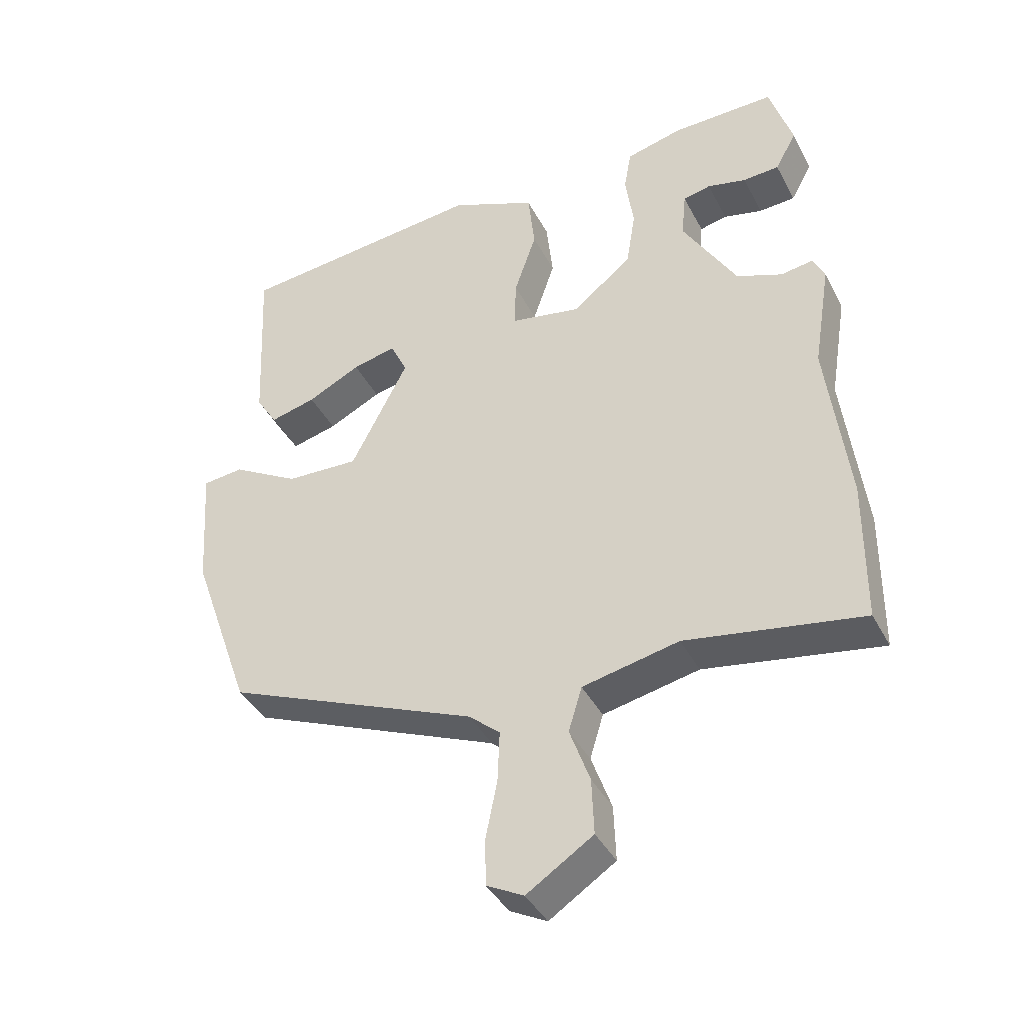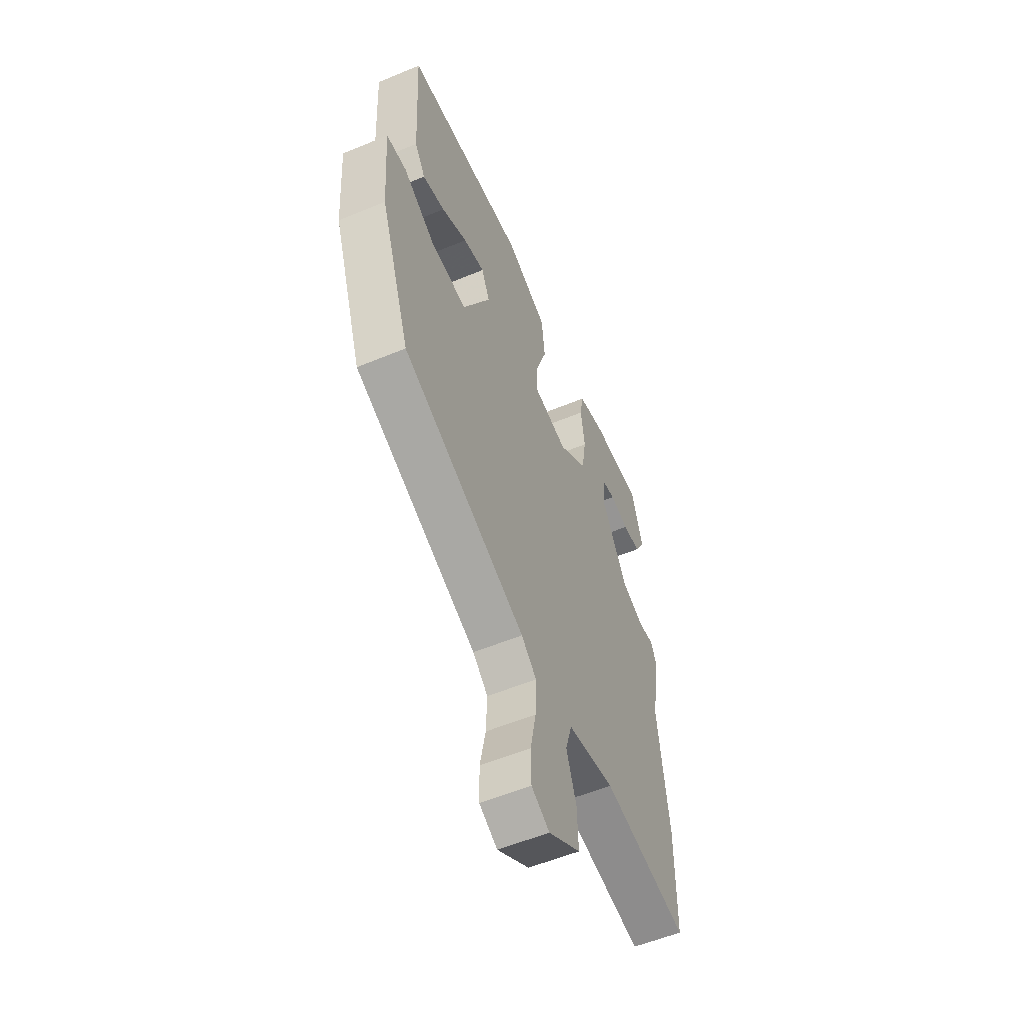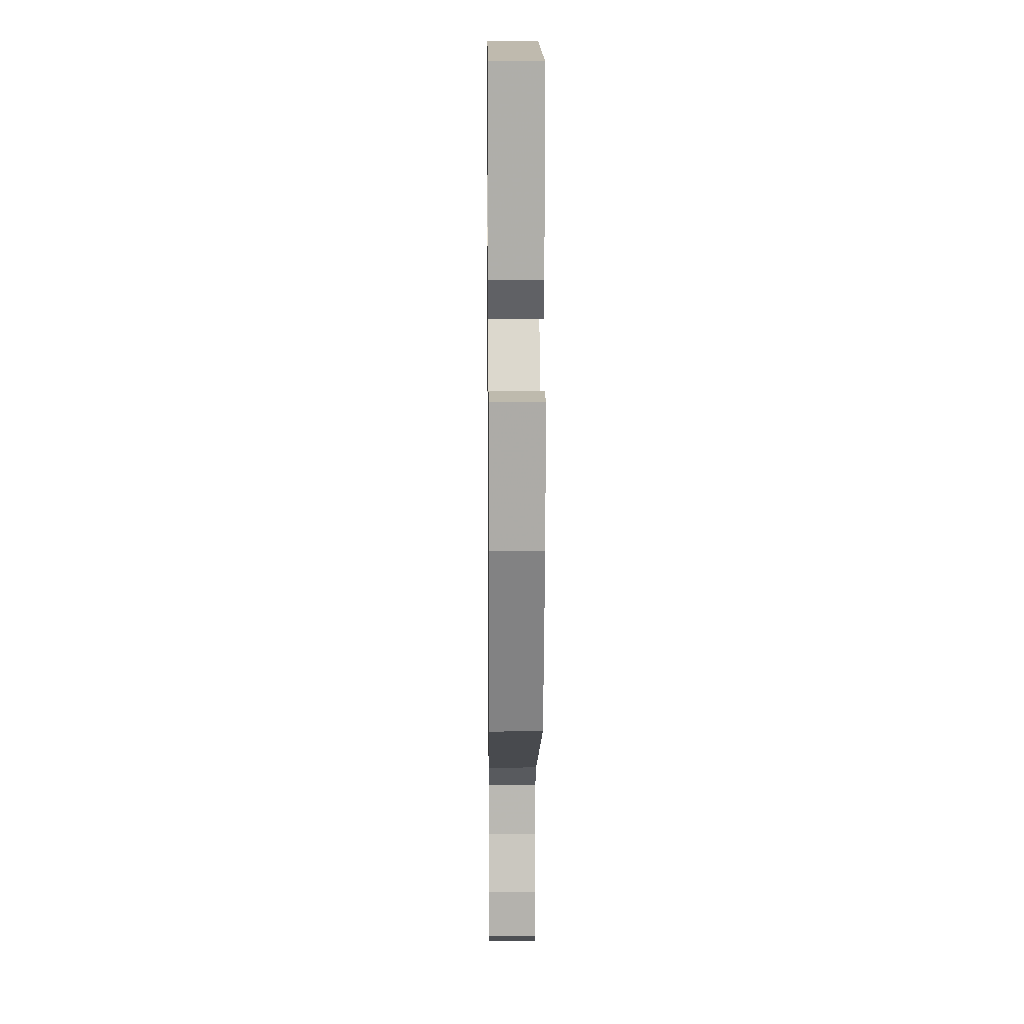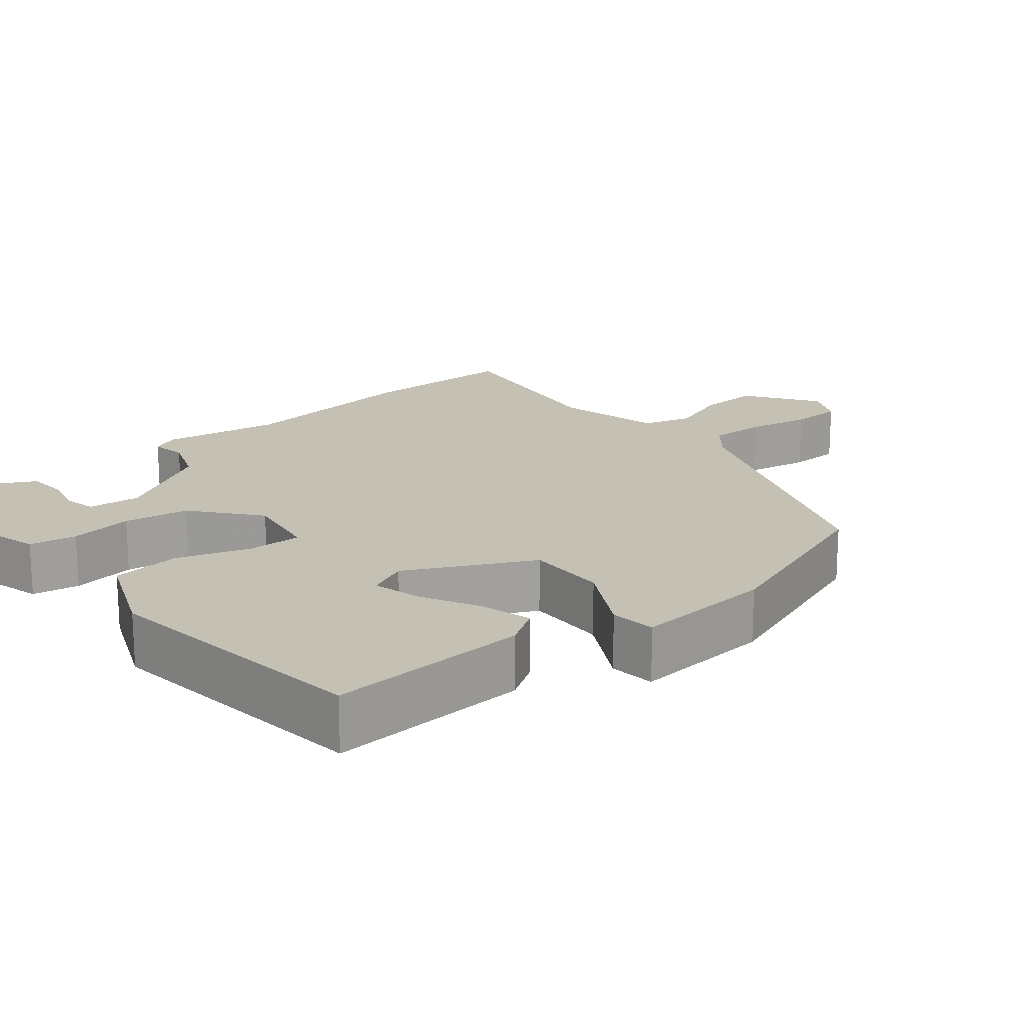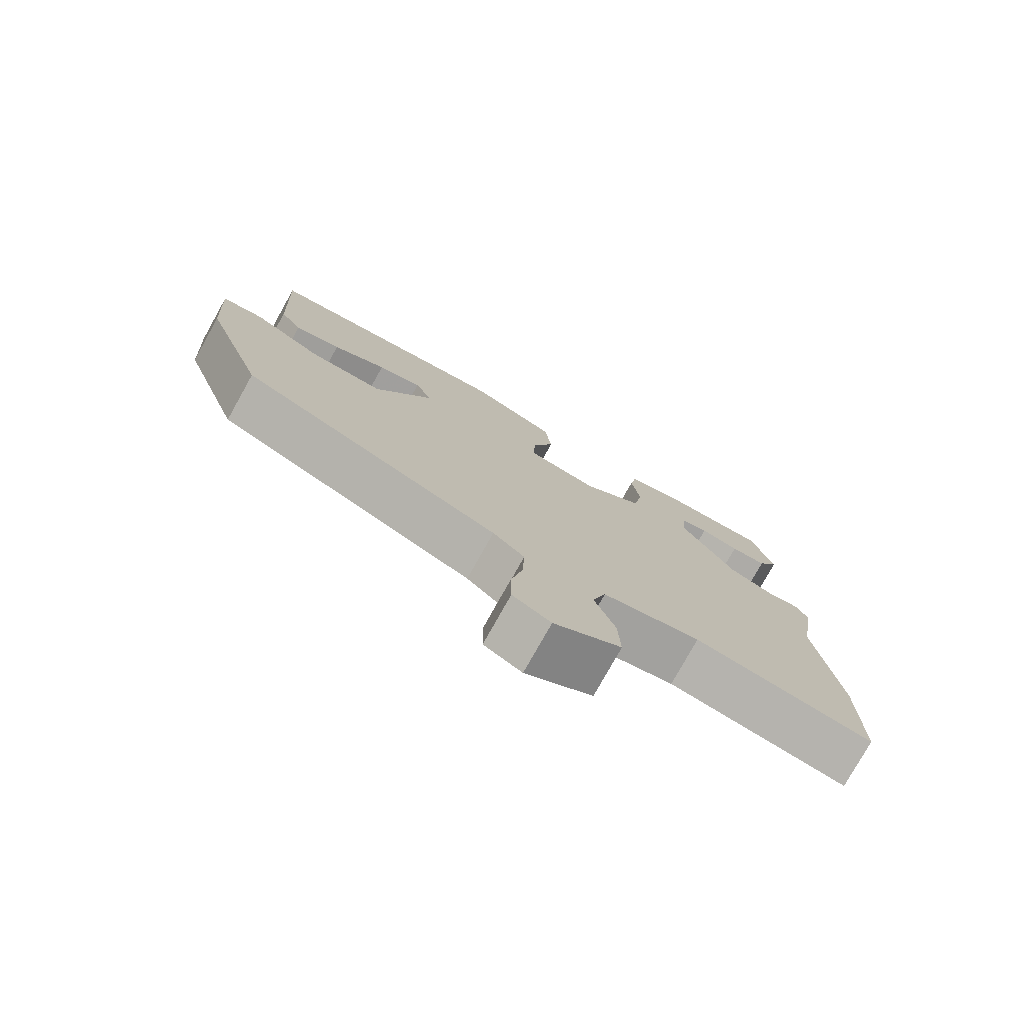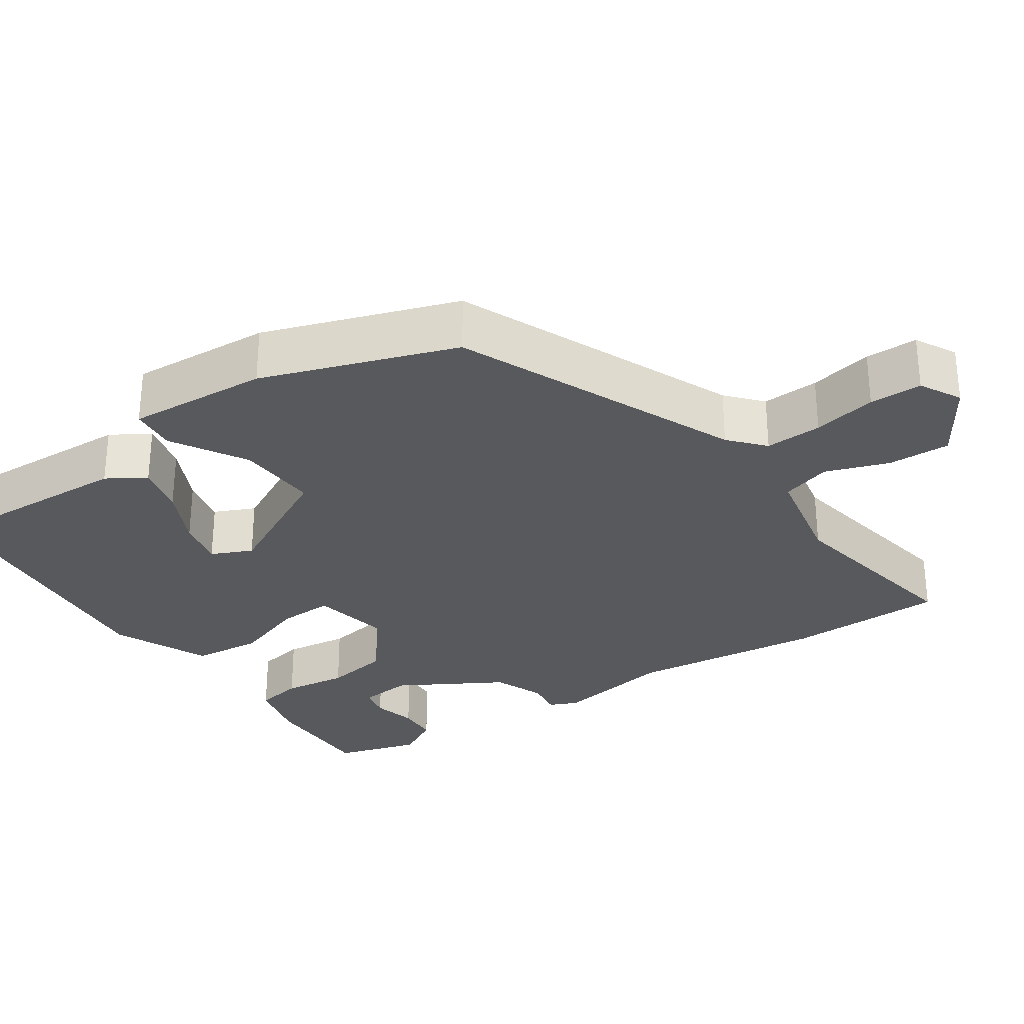
<metadata>
{"format":"obj","ext":"obj","renderer":"f3d","projection":"perspective","resolution":1024,"background":"white","views":[{"elev":-40.5,"azim":-154.4,"up":"+Z"},{"elev":-55.9,"azim":113.6,"up":"+Z"},{"elev":9.8,"azim":89.3,"up":"+Z"},{"elev":18.2,"azim":49.6,"up":"+Y"},{"elev":-77.7,"azim":150.8,"up":"+Z"},{"elev":-29.9,"azim":124.6,"up":"+Y"}]}
</metadata>
<code>
v -0.442 0.07 0.52
v -0.288 0.07 0.518
v -0.204 0.07 0.497
v -0.193 0.07 0.434
v -0.205 0.07 0.349
v -0.191 0.07 0.262
v -0.102 0.07 0.192
v 0.002 0.07 0.212
v 0 0.07 0.285
v -0.033 0.07 0.382
v -0.023 0.07 0.474
v 0.105 0.07 0.53
v 0.476 0.07 0.493
v 0.463 0.07 0.225
v 0.431 0.07 0.174
v 0.363 0.07 0.191
v 0.284 0.07 0.23
v 0.219 0.07 0.245
v 0.194 0.07 0.191
v 0.279 0.07 0.026
v 0.388 0.07 0.031
v 0.488 0.07 0.089
v 0.549 0.07 0.083
v 0.536 0.07 -0.105
v 0.446 0.07 -0.361
v 0.071 0.07 -0.519
v 0.025 0.07 -0.559
v 0.028 0.07 -0.635
v 0.045 0.07 -0.72
v 0.044 0.07 -0.79
v -0.011 0.07 -0.819
v -0.109 0.07 -0.755
v -0.106 0.07 -0.672
v -0.076 0.07 -0.588
v -0.096 0.07 -0.522
v -0.239 0.07 -0.492
v -0.5 0.07 -0.537
v -0.502 0.07 -0.325
v -0.471 0.07 -0.07
v -0.497 0.07 0.089
v -0.48 0.07 0.126
v -0.432 0.07 0.119
v -0.364 0.07 0.146
v -0.284 0.07 0.283
v -0.291 0.07 0.353
v -0.332 0.07 0.362
v -0.39 0.07 0.348
v -0.444 0.07 0.351
v -0.476 0.07 0.409
v -0.442 0 0.52
v -0.288 0 0.518
v -0.204 0 0.497
v -0.193 0 0.434
v -0.205 0 0.349
v -0.191 0 0.262
v -0.102 0 0.192
v 0.002 0 0.212
v 0 0 0.285
v -0.033 0 0.382
v -0.023 0 0.474
v 0.105 0 0.53
v 0.476 0 0.493
v 0.463 0 0.225
v 0.431 0 0.174
v 0.363 0 0.191
v 0.284 0 0.23
v 0.219 0 0.245
v 0.194 0 0.191
v 0.279 0 0.026
v 0.388 0 0.031
v 0.488 0 0.089
v 0.549 0 0.083
v 0.536 0 -0.105
v 0.446 0 -0.361
v 0.071 0 -0.519
v 0.025 0 -0.559
v 0.028 0 -0.635
v 0.045 0 -0.72
v 0.044 0 -0.79
v -0.011 0 -0.819
v -0.109 0 -0.755
v -0.106 0 -0.672
v -0.076 0 -0.588
v -0.096 0 -0.522
v -0.239 0 -0.492
v -0.5 0 -0.537
v -0.502 0 -0.325
v -0.471 0 -0.07
v -0.497 0 0.089
v -0.48 0 0.126
v -0.432 0 0.119
v -0.364 0 0.146
v -0.284 0 0.283
v -0.291 0 0.353
v -0.332 0 0.362
v -0.39 0 0.348
v -0.444 0 0.351
v -0.476 0 0.409
f 46 47 48 49
f 45 46 49 1
f 39 40 41 42
f 39 42 43
f 36 37 38 39
f 35 36 39 43
f 31 32 33 34
f 29 30 31 34
f 28 29 34 35
f 27 28 35 43
f 23 24 25 26
f 21 22 23 26
f 20 21 26 27
f 19 20 27 43
f 14 15 16 17
f 14 17 18
f 13 14 18
f 12 13 18
f 9 10 11 12
f 8 9 12 18
f 7 8 18 19
f 2 3 4 5
f 45 1 2 5
f 44 45 5 6
f 7 19 43
f 6 7 43 44
f 98 97 96 95
f 50 98 95 94
f 91 90 89 88
f 92 91 88
f 88 87 86 85
f 92 88 85 84
f 83 82 81 80
f 83 80 79 78
f 84 83 78 77
f 92 84 77 76
f 75 74 73 72
f 75 72 71 70
f 76 75 70 69
f 92 76 69 68
f 66 65 64 63
f 67 66 63
f 67 63 62
f 67 62 61
f 61 60 59 58
f 67 61 58 57
f 68 67 57 56
f 54 53 52 51
f 54 51 50 94
f 55 54 94 93
f 92 68 56
f 93 92 56 55
f 1 50 51 2
f 2 51 52 3
f 3 52 53 4
f 4 53 54 5
f 5 54 55 6
f 6 55 56 7
f 7 56 57 8
f 8 57 58 9
f 9 58 59 10
f 10 59 60 11
f 11 60 61 12
f 12 61 62 13
f 13 62 63 14
f 14 63 64 15
f 15 64 65 16
f 16 65 66 17
f 17 66 67 18
f 18 67 68 19
f 19 68 69 20
f 20 69 70 21
f 21 70 71 22
f 22 71 72 23
f 23 72 73 24
f 24 73 74 25
f 25 74 75 26
f 26 75 76 27
f 27 76 77 28
f 28 77 78 29
f 29 78 79 30
f 30 79 80 31
f 31 80 81 32
f 32 81 82 33
f 33 82 83 34
f 34 83 84 35
f 35 84 85 36
f 36 85 86 37
f 37 86 87 38
f 38 87 88 39
f 39 88 89 40
f 40 89 90 41
f 41 90 91 42
f 42 91 92 43
f 43 92 93 44
f 44 93 94 45
f 45 94 95 46
f 46 95 96 47
f 47 96 97 48
f 48 97 98 49
f 49 98 50 1

</code>
